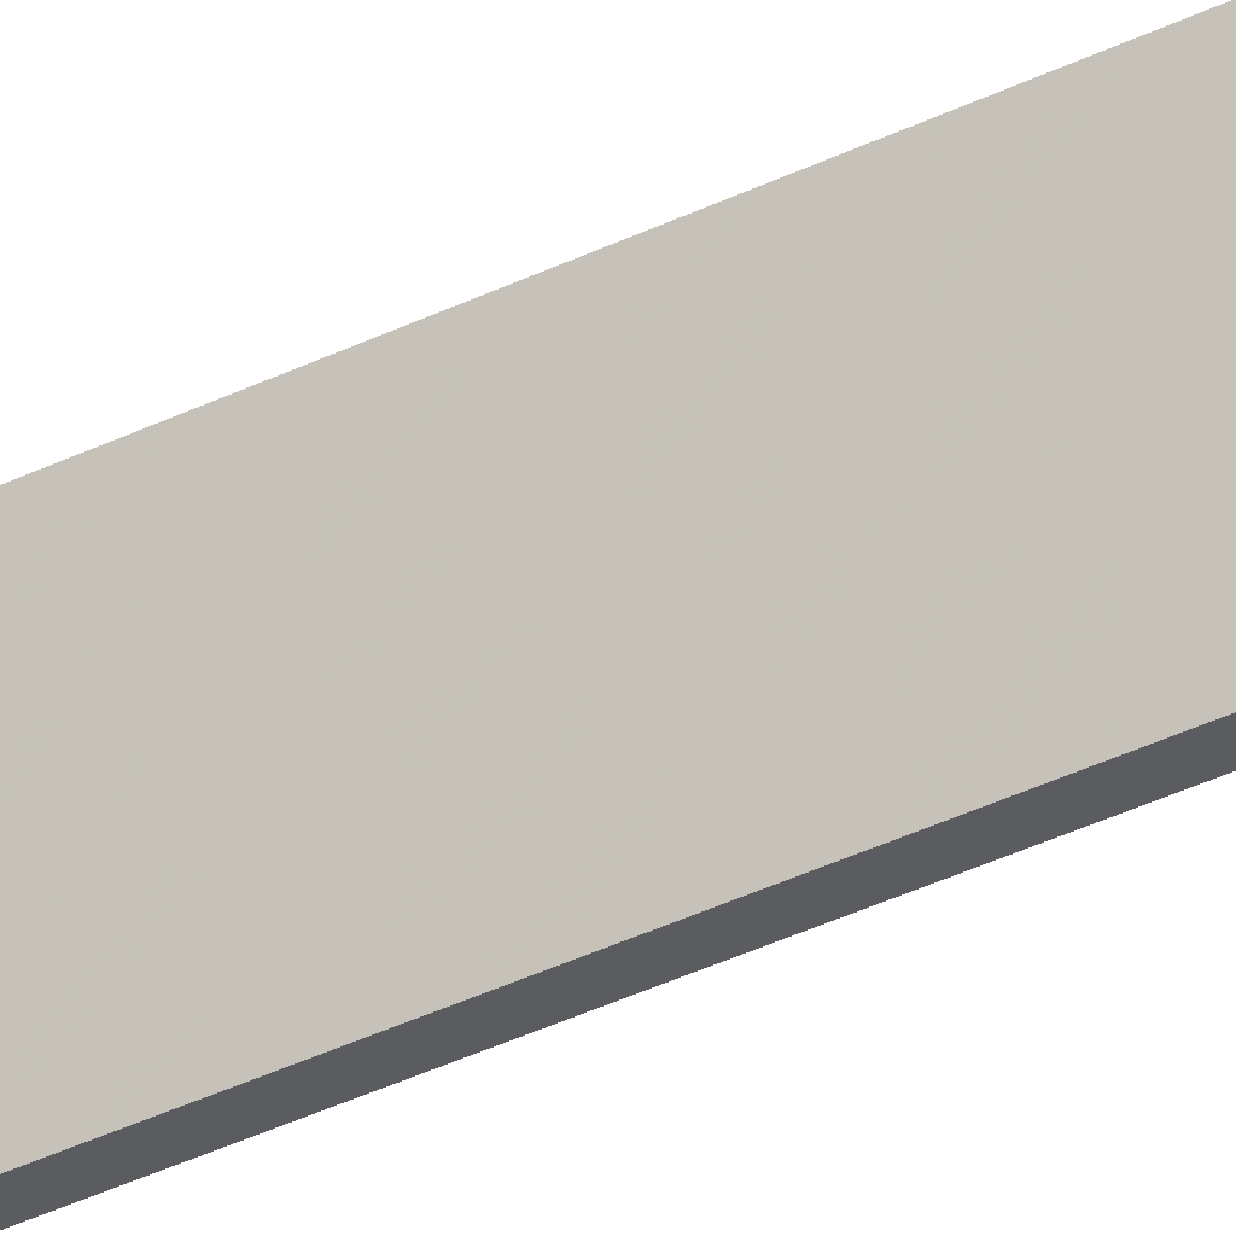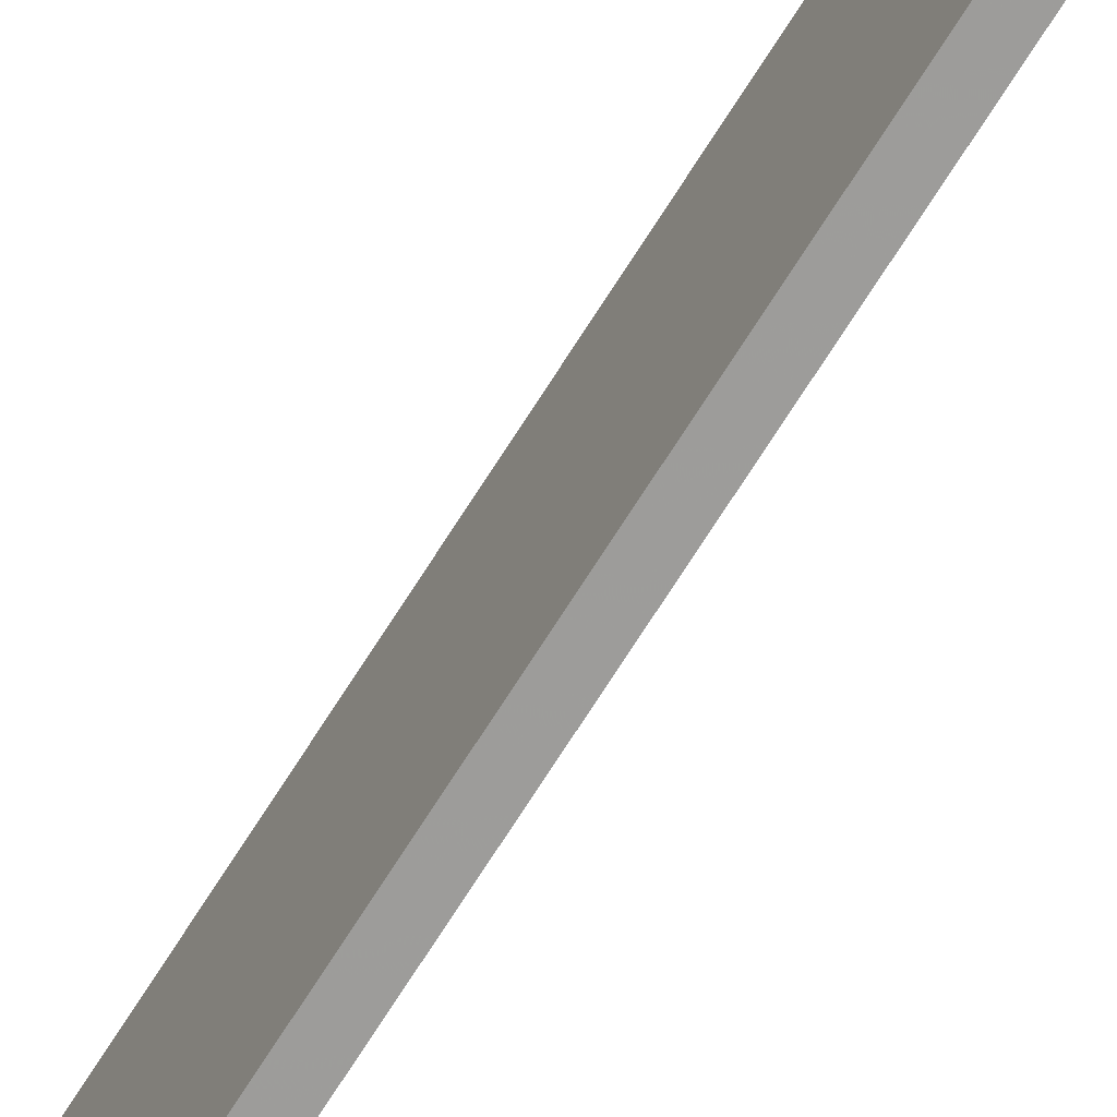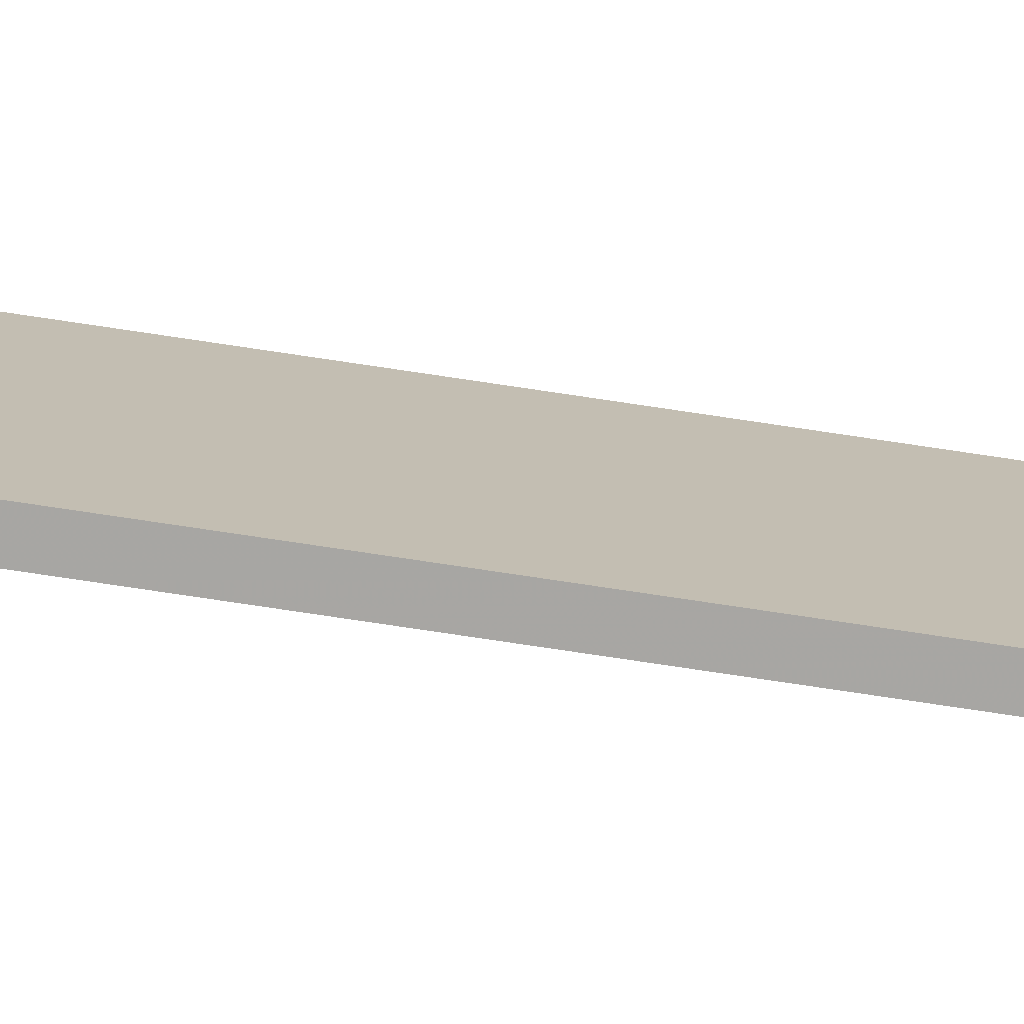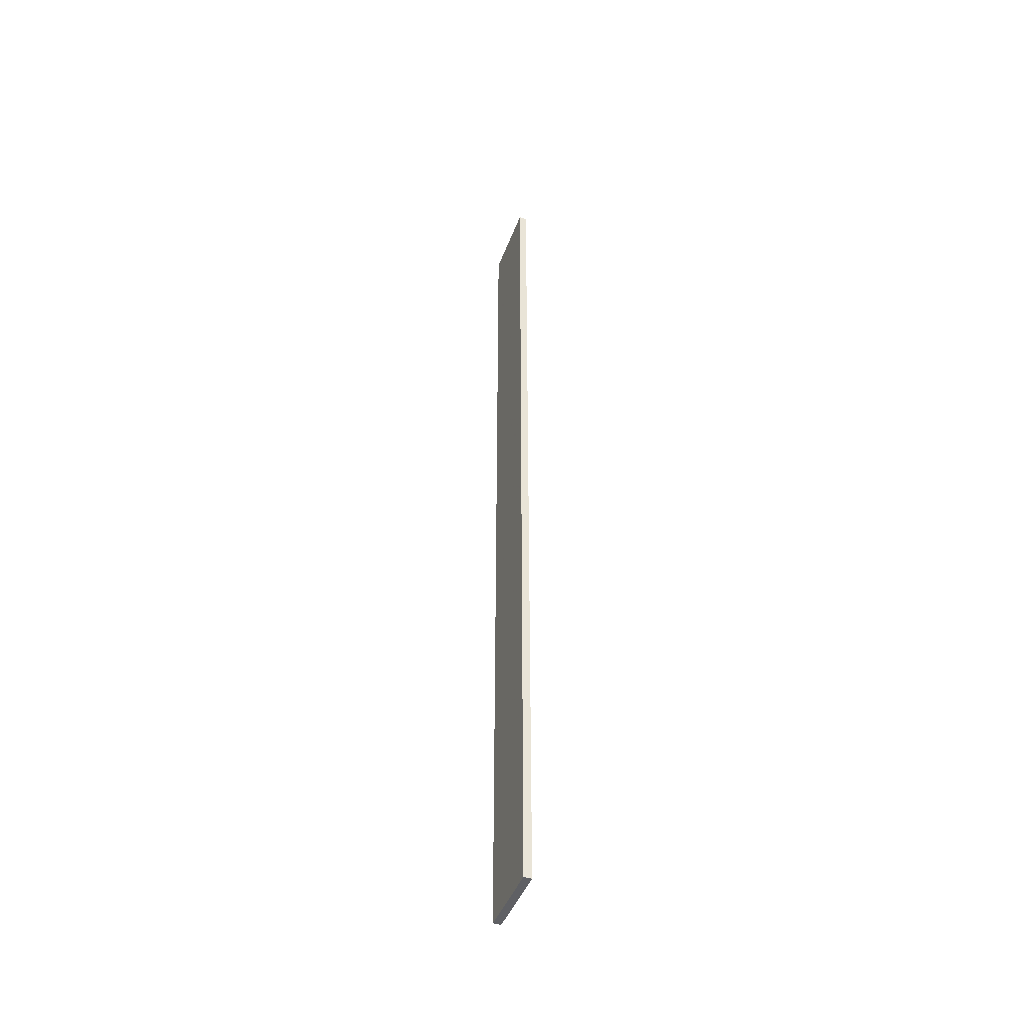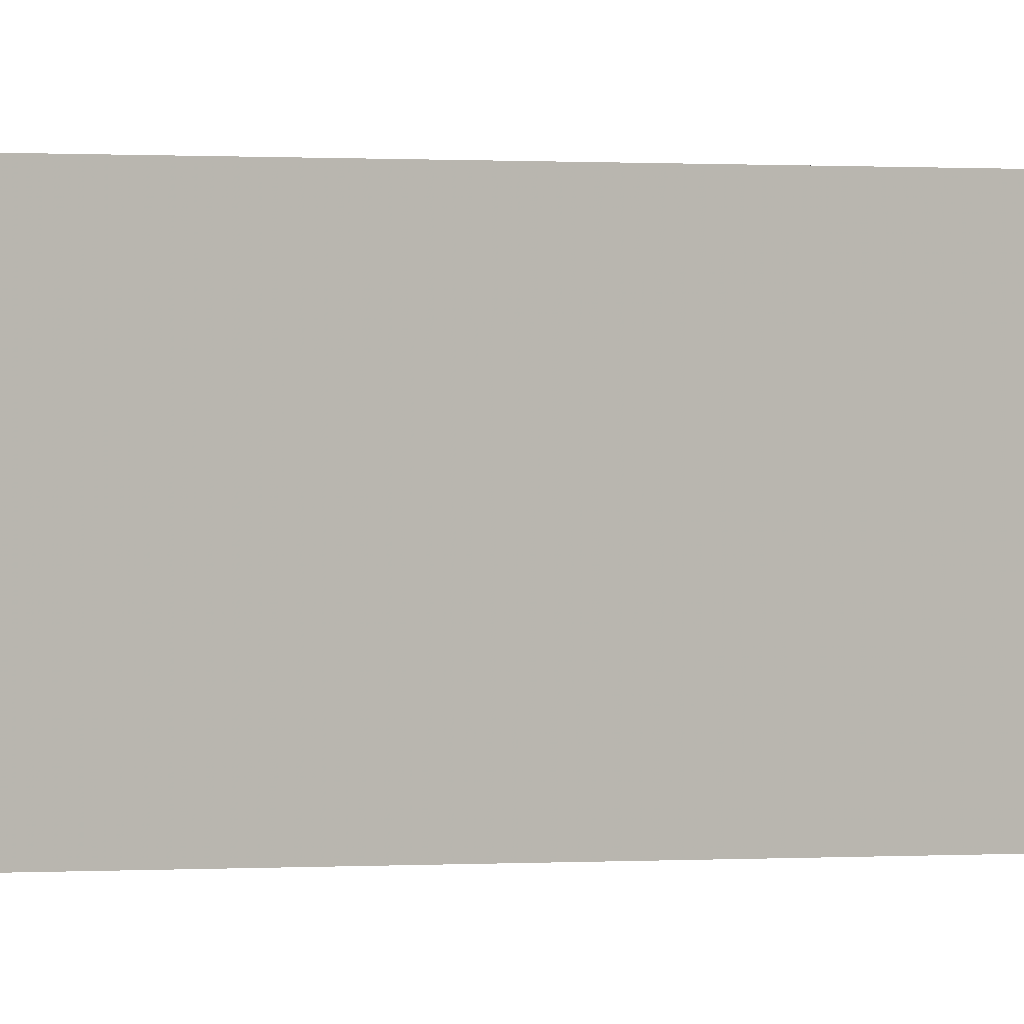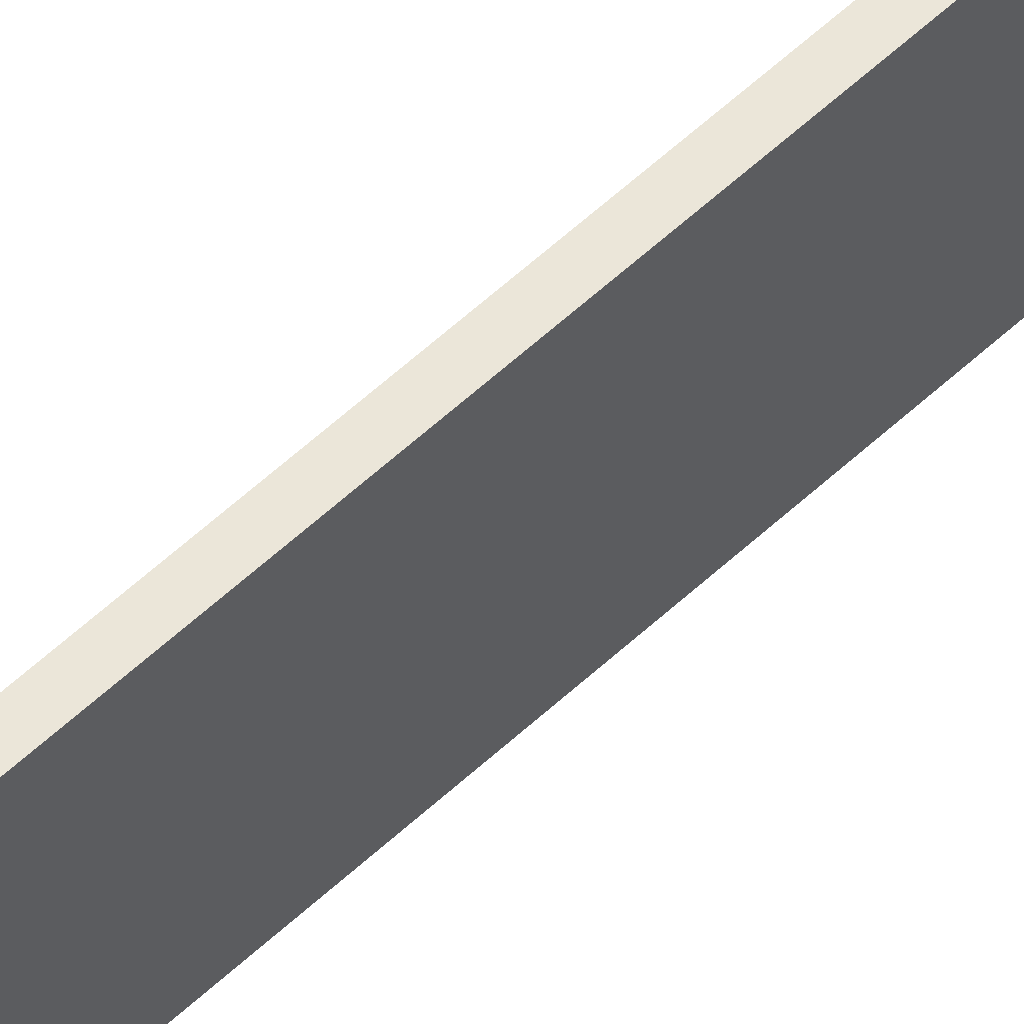
<metadata>
{"format":"obj","ext":"obj","renderer":"f3d","projection":"perspective","resolution":1024,"background":"white","views":[{"elev":-34.0,"azim":-55.6,"up":"+Y"},{"elev":-70.7,"azim":-32.2,"up":"+Y"},{"elev":-74.3,"azim":-98.6,"up":"+Y"},{"elev":-44.8,"azim":-20.0,"up":"+Z"},{"elev":0.1,"azim":-128.9,"up":"+Y"},{"elev":57.2,"azim":45.8,"up":"+Y"}]}
</metadata>
<code>
o 11044
v 2220 1872 12.4
v 2220 1872 12.4
v 2220 1872 12.4
v 2220 1872 13.62
v 2220 1872 13.62
v 2220 1872 13.62
v 2220 1872 12.4
v 2220 1872 12.4
v 2220 1872 12.4
v 2220 1872 13.62
v 2220 1872 12.4
v 2220 1872 13.62
v 2220 1872 13.62
v 2220 1872 13.62
v 2220 1872 13.62
v 2220 1872 13.62
v 2220 1872 12.4
v 2220 1872 13.62
v 2220 1872 12.4
v 2220 1872 13.62
v 2220 1872 13.62
v 2220 1872 12.4
v 2220 1872 13.62
v 2220 1872 13.62
v 2220 1872 12.4
v 2220 1872 12.4
v 2220 1872 13.62
v 2220 1872 12.4
v 2220 1872 12.4
f 1 2 3
f 1 4 5
f 6 2 7
f 8 9 7
f 10 7 11
f 12 13 14
f 14 15 16
f 17 15 18
f 19 20 21
f 22 23 20
f 24 25 26
f 27 28 29

</code>
